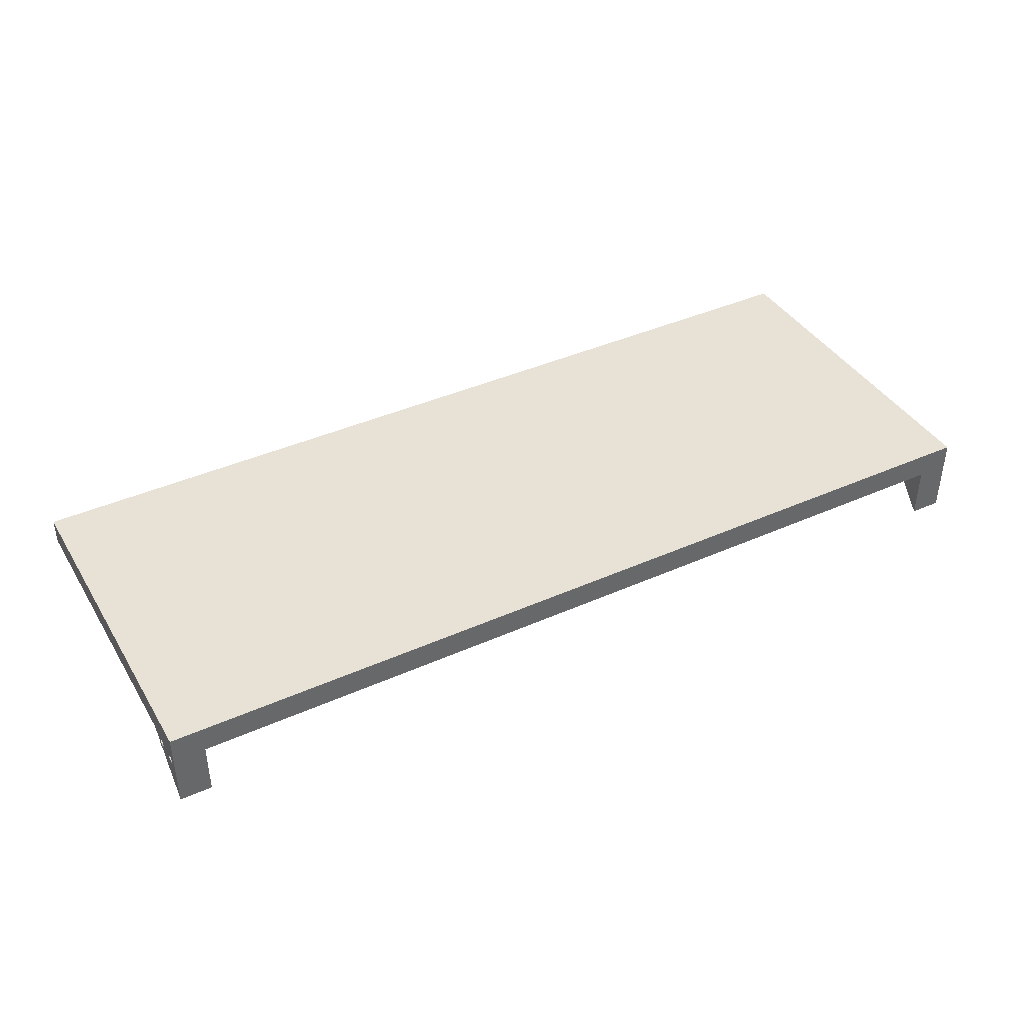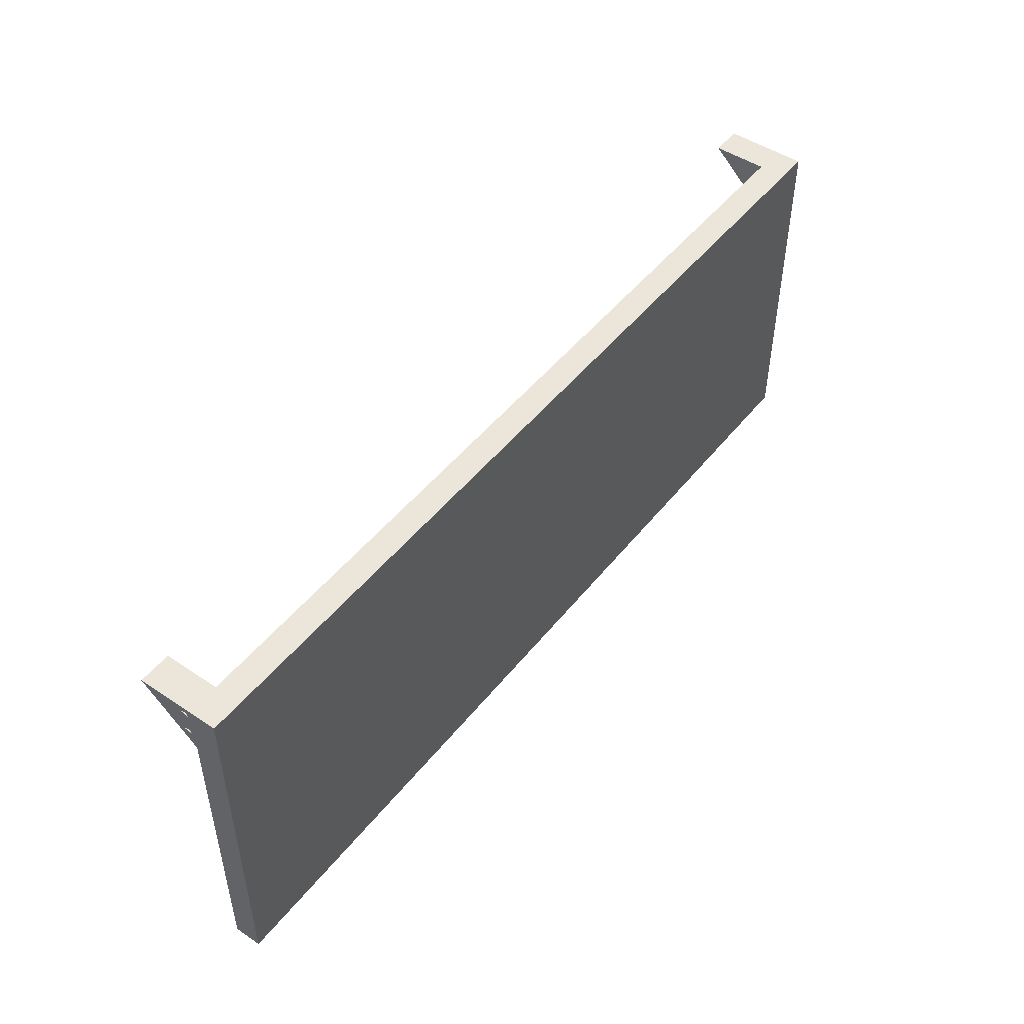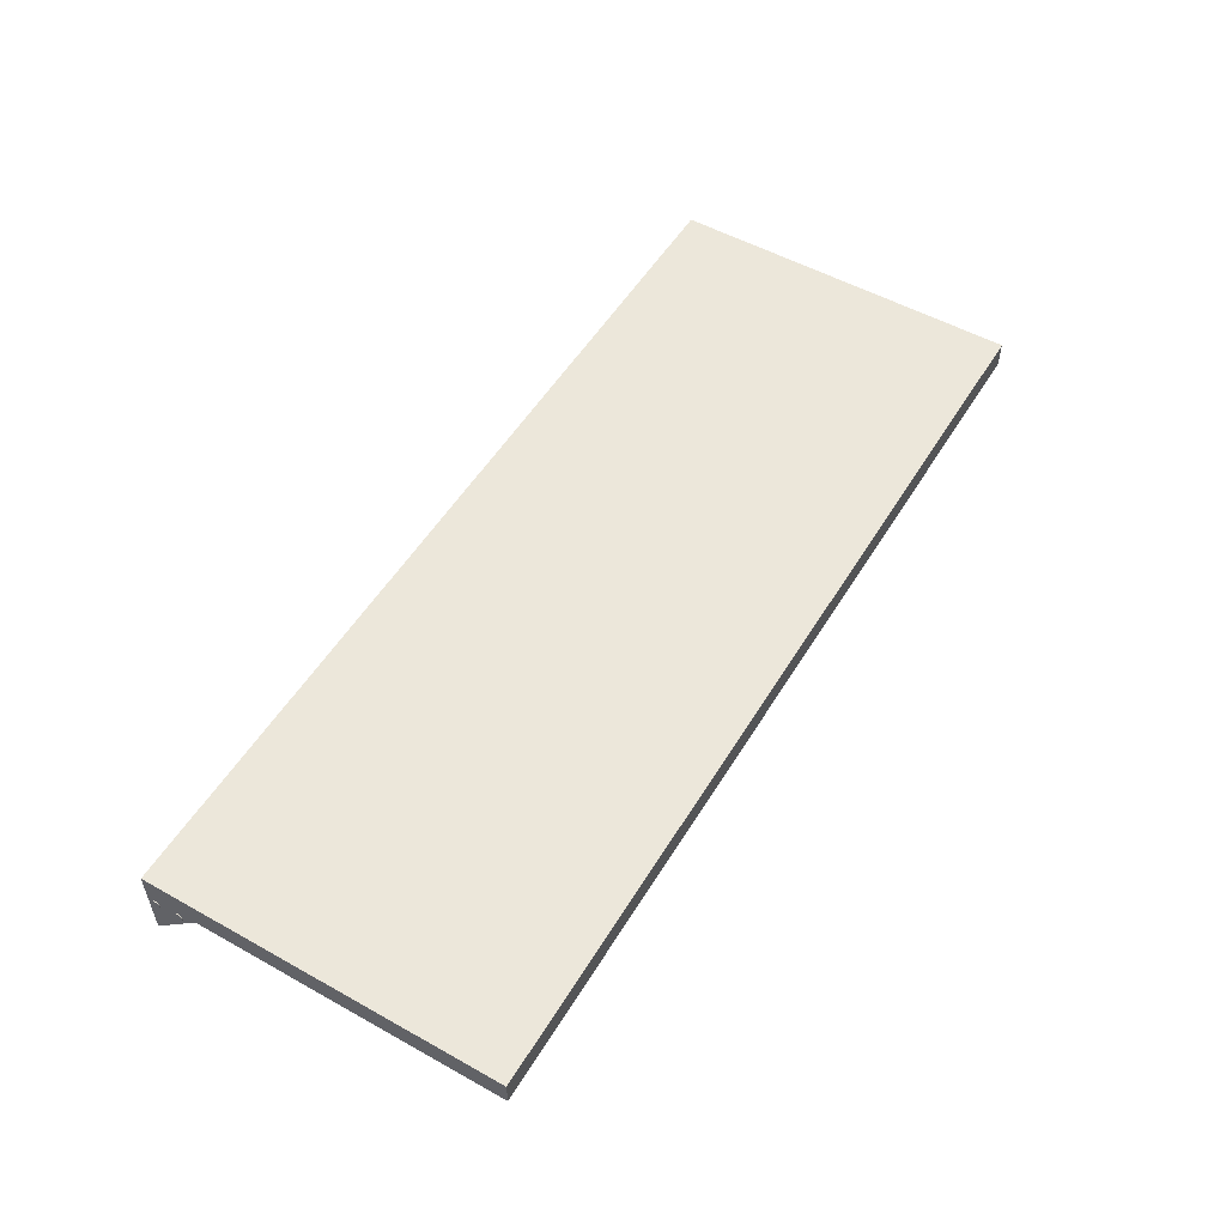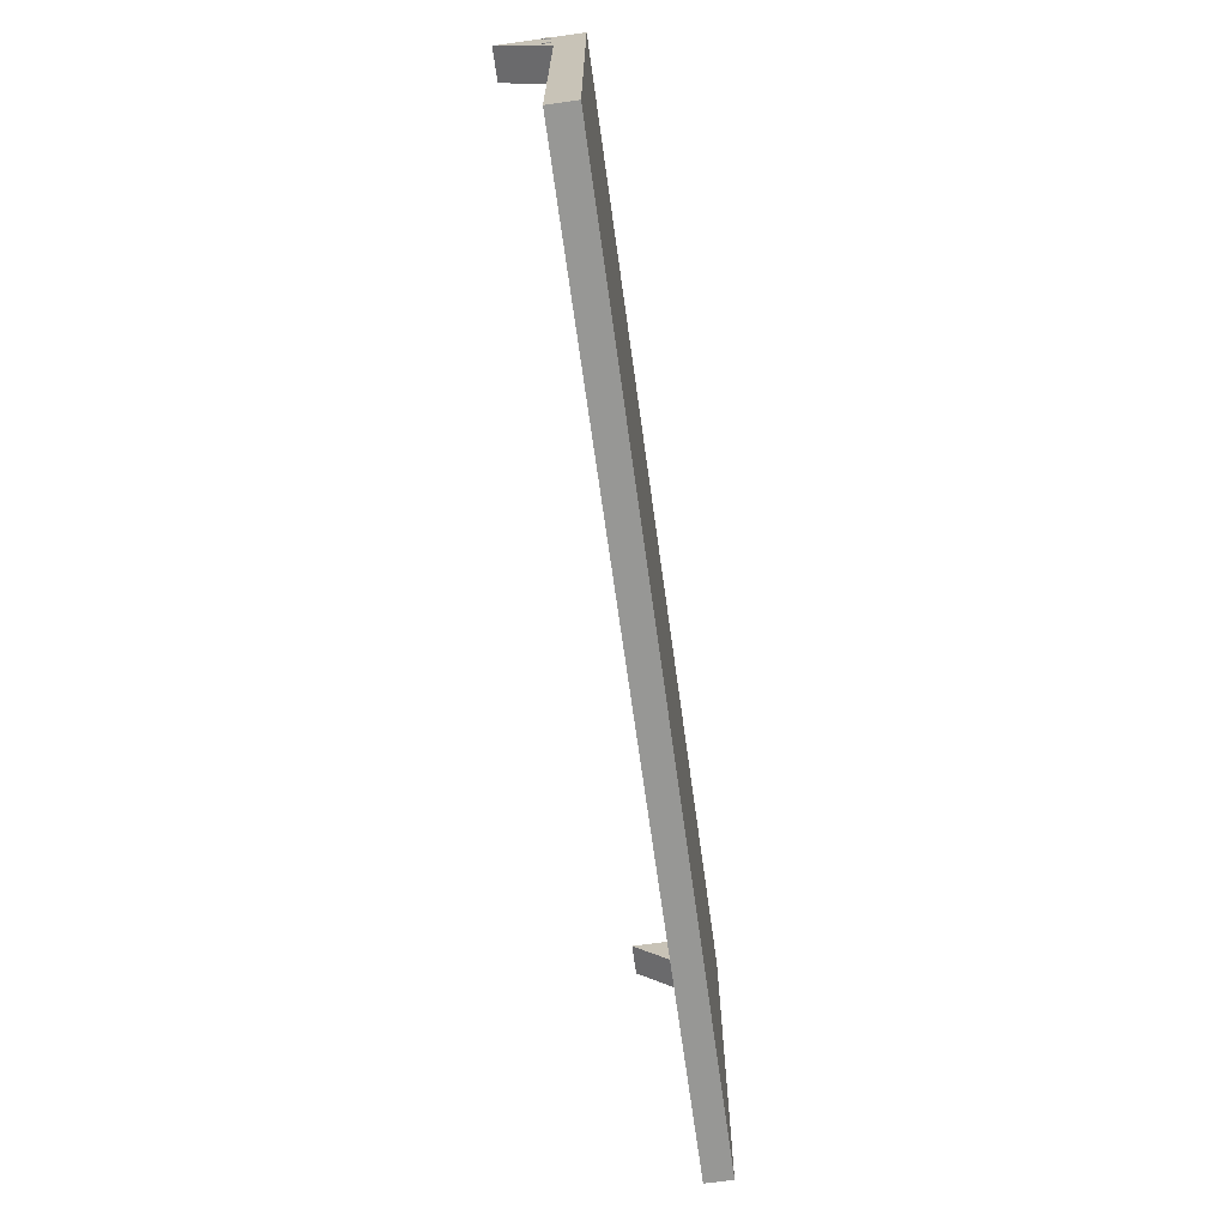
<metadata>
{"format":"obj","ext":"obj","renderer":"f3d","projection":"perspective","resolution":1024,"background":"white","views":[{"elev":40.4,"azim":151.3,"up":"+Z"},{"elev":48.5,"azim":-53.3,"up":"+Y"},{"elev":53.2,"azim":-59.2,"up":"+Z"},{"elev":-68.1,"azim":-82.1,"up":"+Y"}]}
</metadata>
<code>
o obj_0
v 63.97 		18.48 		4.939
v 63.97 		18.54 		4.871
v 63.97 		18.58 		4.785
v 63.97 		18.6 		4.689
v 64.04 		18.6 		4.689
v 64.04 		18.01 		4.689
v 64.04 		18.14 		4.939
v 63.97 		18.22 		4.983
v 64.04 		18.6 		4.689
v 63.97 		18.31 		4.998
v 63.97 		18.4 		4.983
v 64.04 		18.13 		4.945
v -7.479 		18.22 		4.396
v 63.97 		18.02 		4.689
v -7.478 		18.22 		4.389
v 63.97 		18.03 		4.785
v 64.04 		18.07 		4.875
v 63.97 		18.07 		4.871
v 64.04 		18.07 		4.871
v 64.04 		18.58 		4.785
v 63.97 		18.14 		4.939
v -7.479 		18.31 		4.38
v -7.478 		18.31 		4.373
v 64.04 		18.59 		4.787
v 64.04 		18.55 		4.875
v 63.97 		18.58 		4.594
v 64.04 		18.54 		4.871
v 63.97 		18.54 		4.508
v 63.97 		18.48 		4.439
v -7.479 		18.4 		4.396
v 64.04 		18.03 		4.785
v 64.04 		18.48 		4.945
v 64.04 		18.48 		4.939
v 63.97 		18.4 		4.396
v 63.97 		18.31 		4.38
v -7.478 		18.4 		4.389
v 63.97 		18.22 		4.396
v 64.04 		18.02 		4.787
v -7.478 		18.13 		4.945
v -7.405 		18.48 		4.939
v -7.406 		18.02 		4.592
v -7.405 		18.03 		4.594
v -7.478 		18.6 		4.689
v 63.97 		18.48 		4.434
v -7.406 		18.6 		4.689
v -7.478 		18.59 		4.787
v -7.479 		18.02 		4.689
v -7.406 		18.07 		4.504
v 63.97 		18.55 		4.504
v -7.478 		18.55 		4.875
v -7.479 		18.14 		4.939
v 63.97 		18.59 		4.592
v -7.478 		18.48 		4.945
v -7.479 		18.03 		4.785
v -7.479 		18.07 		4.871
v -7.405 		18.07 		4.508
v -7.406 		18.13 		4.434
v -7.479 		18.6 		4.689
v -7.405 		18.14 		4.439
v -7.479 		18.54 		4.508
v -7.479 		18.48 		4.439
v -7.479 		18.58 		4.594
v -7.479 		18.58 		4.785
v 63.97 		18.14 		4.439
v 63.97 		18.07 		4.508
v 63.97 		18.03 		4.594
v 64.04 		18.48 		4.434
v 63.97 		18.4 		4.99
v -7.479 		18.54 		4.871
v 64.04 		18.55 		4.504
v 63.97 		16.15 		4.689
v 63.97 		16.16 		4.775
v 63.97 		16.2 		4.854
v 63.97 		16.25 		4.921
v 63.97 		16.31 		4.97
v 63.97 		16.39 		4.999
v -7.479 		18.48 		4.939
v 63.97 		16.47 		5.005
v 63.97 		16.55 		4.987
v 63.97 		16.62 		4.948
v 63.97 		16.68 		4.889
v 63.97 		16.72 		4.815
v 63.97 		16.75 		4.732
v 63.97 		16.75 		4.646
v 64.04 		18.59 		4.592
v 63.97 		18.31 		5.006
v 63.97 		16.72 		4.563
v 63.97 		16.68 		4.49
v 63.97 		16.62 		4.431
v 63.97 		16.55 		4.391
v 63.97 		16.47 		4.374
v 63.97 		16.39 		4.38
v 63.97 		16.31 		4.409
v 63.97 		16.25 		4.458
v 63.97 		16.2 		4.525
v 64.04 		18.48 		4.439
v 63.97 		16.16 		4.604
v 63.97 		18.31 		4.373
v -7.406 		18.4 		4.99
v 63.97 		18.22 		4.99
v -7.405 		18.4 		4.983
v 64.04 		18.54 		4.508
v -7.406 		18.31 		5.006
v -7.405 		18.31 		4.998
v 64.04 		18.31 		4.373
v 64.04 		18.58 		4.594
v -7.406 		18.22 		4.99
v 64.04 		18.4 		4.99
v 64.04 		18.31 		5.006
v -7.405 		18.22 		4.983
v 63.97 		18.22 		4.389
v 64.04 		18.22 		4.99
v 64.04 		18.4 		4.983
v -7.478 		18.4 		4.99
v 64.04 		18.31 		4.998
v -7.478 		18.31 		5.006
v 64.04 		18.22 		4.983
v -7.478 		18.22 		4.99
v -7.479 		18.4 		4.983
v 63.97 		18.4 		4.389
v 64.04 		18.02 		4.689
v -7.479 		18.31 		4.998
v -7.479 		18.22 		4.983
v 64.04 		18.22 		4.389
v 64.04 		18.22 		4.396
v 64.04 		18.31 		4.38
v 64.04 		18.4 		4.396
v -7.479 		18.03 		4.594
v 64.04 		18.4 		4.389
v -7.405 		18.02 		4.689
v -7.479 		18.14 		4.439
v -7.406 		18.01 		4.689
v -7.406 		18.13 		4.945
v -7.405 		18.14 		4.939
v -7.479 		18.07 		4.508
v 64.04 		18.03 		4.594
v 64.04 		18.14 		4.439
v -7.405 		16.75 		4.732
v 64.04 		18.07 		4.508
v -7.405 		16.72 		4.815
v -7.405 		16.68 		4.889
v -7.405 		16.62 		4.948
v -7.405 		16.55 		4.987
v -7.405 		16.47 		5.005
v -7.405 		16.39 		4.999
v -7.405 		16.31 		4.97
v -7.405 		16.25 		4.921
v -7.405 		16.2 		4.854
v -7.405 		16.16 		4.775
v -7.405 		16.15 		4.689
v -7.406 		18.07 		4.875
v -7.405 		16.75 		4.646
v 64.04 		16.75 		4.732
v 64.04 		16.72 		4.815
v -7.405 		16.72 		4.563
v 64.04 		16.68 		4.889
v 64.04 		16.62 		4.948
v 64.04 		16.55 		4.987
v 64.04 		16.47 		5.005
v -7.405 		16.16 		4.604
v 64.04 		16.39 		4.999
v -7.405 		16.2 		4.525
v 64.04 		16.31 		4.97
v -7.405 		18.07 		4.871
v 64.04 		16.25 		4.921
v -7.405 		16.25 		4.458
v 64.04 		16.2 		4.854
v -7.405 		16.31 		4.409
v 64.04 		16.16 		4.775
v -7.405 		16.39 		4.38
v 64.04 		16.15 		4.689
v -7.405 		16.47 		4.374
v -7.405 		16.55 		4.391
v -7.405 		16.62 		4.431
v -7.406 		18.02 		4.787
v -7.405 		16.68 		4.49
v 64.04 		16.75 		4.646
v -7.405 		18.03 		4.785
v -7.479 		16.75 		4.646
v -7.479 		16.75 		4.732
v -7.479 		16.15 		4.689
v 64.04 		16.72 		4.563
v 64.04 		16.16 		4.604
v 64.04 		16.2 		4.525
v 64.04 		16.25 		4.458
v 64.04 		16.31 		4.409
v 64.04 		16.39 		4.38
v 64.04 		16.47 		4.374
v -7.478 		18.02 		4.592
v 64.04 		16.55 		4.391
v 64.04 		16.62 		4.431
v 64.04 		16.68 		4.49
v 63.97 		18.6 		4.689
v -7.479 		16.72 		4.815
v -7.478 		18.07 		4.504
v -7.479 		16.68 		4.889
v -7.478 		18.13 		4.434
v -7.479 		16.62 		4.948
v -7.479 		16.55 		4.987
v 63.97 		18.59 		4.787
v -7.479 		16.47 		5.005
v -7.478 		18.01 		4.689
v -7.479 		16.39 		4.999
v -7.479 		16.31 		4.97
v -7.479 		16.25 		4.921
v 63.97 		18.55 		4.875
v -7.478 		18.07 		4.875
v -7.478 		18.02 		4.787
v 63.97 		18.48 		4.945
v 63.97 		18.01 		4.689
v 63.97 		18.13 		4.945
v -7.395 		15.04 		5.216
v -7.479 		16.2 		4.854
v -7.479 		16.16 		4.775
v 63.97 		18.07 		4.875
v -7.479 		16.16 		4.604
v -7.479 		16.2 		4.525
v -7.479 		16.25 		4.458
v -7.479 		16.31 		4.409
v 63.97 		18.02 		4.787
v -7.479 		16.39 		4.38
v -7.479 		16.47 		4.374
v -7.479 		16.55 		4.391
v -7.479 		16.62 		4.431
v -7.479 		16.68 		4.49
v -7.479 		16.72 		4.563
v -7.406 		18.48 		4.434
v -7.405 		18.48 		4.439
v -7.405 		18.6 		4.689
v -7.405 		18.58 		4.785
v -7.405 		18.54 		4.871
v -7.406 		18.55 		4.504
v -7.405 		18.54 		4.508
v -7.406 		18.59 		4.592
v -7.405 		18.58 		4.594
v 63.97 		18.02 		4.592
v 63.97 		18.07 		4.504
v -7.478 		18.48 		4.434
v -7.405 		18.31 		4.38
v -7.405 		18.4 		4.396
v -7.405 		18.22 		4.396
v -7.478 		18.55 		4.504
v -7.478 		18.59 		4.592
v 63.97 		18.13 		4.434
v -7.406 		18.59 		4.787
v -7.406 		18.55 		4.875
v -7.406 		18.48 		4.945
v 64.04 		18.02 		4.592
v 64.04 		18.07 		4.504
v 64.04 		18.13 		4.434
v -7.395 		19 		1
v -7.395 		19 		5.216
v -7.395 		-8.695 		5.216
v -7.395 		-8.695 		7.325
v -7.395 		19 		7.325
v 63.96 		19 		7.325
v 63.96 		-8.695 		7.325
v -4.935 		15.04 		5.216
v -4.935 		19 		1
v -4.935 		19 		5.216
v -7.406 		18.22 		4.389
v 61.5 		19 		1
v 61.5 		15.04 		5.216
v 61.5 		19 		5.216
v 63.96 		19 		1
v 63.96 		19 		5.216
v 63.96 		15.04 		5.216
v 63.96 		-8.695 		5.216
v -7.406 		18.31 		4.373
v -7.406 		18.4 		4.389
g group_0_3679765
f 253 254 212
f 254 255 212
f 255 252 212
f 254 257 255
f 256 255 257
f 260 264 258
f 264 263 258
f 268 253 263
f 212 258 253
f 258 263 253
f 268 263 267
f 254 253 268
f 254 268 257
f 256 266 264
f 260 255 264
f 252 255 260
f 256 264 255
f 257 268 267
f 266 256 267
f 257 267 256
g group_0_6383466
f 4 26 3
f 2 3 26
f 10 11 8
f 1 8 11
f 2 21 1
f 20 9 5
f 21 2 18
f 16 18 2
f 8 1 21
f 14 16 2
f 17 19 12
f 15 22 23
f 24 20 5
f 25 27 24
f 29 2 28
f 26 28 2
f 13 22 15
f 19 7 12
f 27 20 24
f 22 30 23
f 31 19 17
f 32 33 25
f 23 30 36
f 33 27 25
f 38 31 17
f 37 2 35
f 34 35 2
f 64 2 37
f 29 34 2
f 130 41 42
f 46 245 43
f 43 245 45
f 41 48 42
f 28 49 29
f 46 50 245
f 49 44 29
f 189 48 41
f 26 52 28
f 42 48 56
f 48 57 56
f 52 49 28
f 193 52 26
f 56 57 59
f 47 54 55
f 43 58 63
f 66 2 65
f 14 2 66
f 64 65 2
f 43 63 46
f 46 69 50
f 46 63 69
f 49 70 67
f 49 67 44
f 50 77 53
f 74 75 73
f 75 76 73
f 76 78 73
f 78 79 73
f 79 80 73
f 80 81 73
f 81 82 73
f 72 73 82
f 82 83 72
f 71 72 83
f 71 83 84
f 52 85 70
f 52 70 49
f 50 69 77
f 5 85 52
f 10 86 11
f 90 91 89
f 91 92 89
f 92 93 89
f 88 89 93
f 93 94 88
f 94 95 88
f 87 88 95
f 95 97 87
f 84 87 97
f 84 97 71
f 77 119 53
f 86 68 11
f 100 86 10
f 109 86 100
f 40 99 101
f 67 102 96
f 8 100 10
f 101 103 104
f 70 102 67
f 106 102 70
f 99 103 101
f 85 106 70
f 103 107 104
f 5 9 85
f 127 126 105
f 86 109 68
f 68 109 108
f 9 106 85
f 104 107 110
f 9 20 106
f 100 112 109
f 111 64 37
f 20 27 106
f 27 33 106
f 53 114 99
f 108 113 32
f 98 111 37
f 116 103 114
f 114 103 99
f 107 103 118
f 116 118 103
f 113 33 32
f 98 105 111
f 115 113 108
f 109 115 108
f 33 113 106
f 115 106 113
f 136 139 102
f 98 37 35
f 112 117 109
f 114 53 119
f 34 120 35
f 109 117 115
f 120 98 35
f 119 122 114
f 34 44 120
f 114 122 116
f 121 136 106
f 102 106 136
f 123 118 116
f 61 69 60
f 62 60 69
f 30 69 61
f 67 120 44
f 115 117 106
f 44 34 29
f 122 123 116
f 117 7 106
f 123 51 118
f 124 111 105
f 55 51 13
f 22 13 69
f 13 131 55
f 30 22 69
f 55 128 47
f 98 120 105
f 129 105 120
f 67 129 120
f 130 132 41
f 31 121 106
f 7 19 106
f 19 31 106
f 96 102 139
f 137 125 139
f 128 55 135
f 131 135 55
f 110 133 134
f 127 96 139
f 107 133 110
f 126 127 139
f 125 126 139
f 124 105 126
f 133 151 134
f 142 143 141
f 143 144 141
f 144 145 141
f 145 146 141
f 146 147 141
f 147 148 141
f 140 141 148
f 148 149 140
f 138 140 149
f 138 149 150
f 150 160 152
f 138 150 152
f 124 126 125
f 134 151 164
f 155 152 160
f 155 160 162
f 166 176 162
f 168 176 166
f 170 174 168
f 172 174 170
f 173 174 172
f 176 168 174
f 155 162 176
f 157 158 156
f 158 159 156
f 159 161 156
f 161 163 156
f 163 165 156
f 165 167 156
f 154 156 167
f 167 169 154
f 153 154 169
f 153 169 171
f 171 183 177
f 153 171 177
f 175 178 164
f 152 179 180
f 152 180 138
f 182 177 183
f 182 183 184
f 185 192 184
f 186 192 185
f 187 191 186
f 188 191 187
f 190 191 188
f 192 186 191
f 182 184 192
f 152 155 179
f 41 202 189
f 151 175 164
f 194 140 138
f 194 138 180
f 175 132 178
f 48 189 195
f 5 52 193
f 196 141 140
f 196 140 194
f 57 48 197
f 195 197 48
f 198 142 141
f 198 141 196
f 26 4 193
f 198 199 143
f 198 143 142
f 178 132 130
f 3 200 4
f 15 261 197
f 199 201 144
f 199 144 143
f 132 202 41
f 201 203 145
f 201 145 144
f 202 128 189
f 203 204 146
f 203 146 145
f 4 200 193
f 189 135 195
f 204 205 147
f 204 147 146
f 39 133 118
f 118 133 107
f 3 206 200
f 128 135 189
f 151 133 207
f 39 207 133
f 7 117 112
f 12 7 112
f 207 208 175
f 207 175 151
f 195 131 197
f 132 175 202
f 208 202 175
f 2 206 3
f 135 131 195
f 2 209 206
f 202 47 128
f 13 197 131
f 25 24 206
f 208 47 202
f 197 13 15
f 8 21 211
f 205 213 148
f 205 148 147
f 1 209 2
f 213 214 149
f 213 149 148
f 1 68 209
f 211 100 8
f 214 181 150
f 214 150 149
f 215 211 21
f 51 39 118
f 181 216 160
f 181 160 150
f 211 12 100
f 55 207 39
f 68 108 32
f 209 68 32
f 211 215 12
f 216 217 162
f 216 162 160
f 68 1 11
f 217 218 166
f 217 166 162
f 18 215 21
f 218 219 168
f 218 168 166
f 16 220 18
f 51 55 39
f 219 221 170
f 219 170 168
f 55 54 207
f 221 222 172
f 221 172 170
f 220 215 18
f 5 200 24
f 193 200 5
f 223 173 172
f 223 172 222
f 207 54 208
f 224 174 173
f 224 173 223
f 200 206 24
f 210 220 16
f 225 176 174
f 225 174 224
f 54 47 208
f 226 155 176
f 226 176 225
f 209 32 206
f 25 206 32
f 155 226 179
f 210 16 14
f 228 232 233
f 104 110 101
f 40 101 110
f 231 40 134
f 110 134 40
f 228 227 232
f 105 129 127
f 12 112 100
f 67 96 129
f 233 234 235
f 12 215 17
f 134 164 231
f 230 231 164
f 127 129 96
f 234 233 232
f 220 38 215
f 38 17 215
f 14 66 236
f 130 42 235
f 233 235 42
f 42 56 233
f 228 233 56
f 240 228 56
f 243 234 232
f 220 210 6
f 220 6 38
f 210 14 236
f 164 178 230
f 229 230 130
f 121 38 6
f 237 236 66
f 121 31 38
f 227 270 238
f 236 237 249
f 236 249 248
f 235 229 130
f 178 130 230
f 238 242 232
f 238 232 227
f 65 237 66
f 239 56 241
f 59 241 56
f 239 240 56
f 232 242 243
f 234 45 235
f 244 237 65
f 234 243 45
f 43 45 243
f 235 45 229
f 229 245 230
f 64 244 65
f 45 245 229
f 61 238 36
f 245 246 230
f 245 50 246
f 111 244 64
f 30 61 36
f 230 246 231
f 246 247 231
f 238 61 60
f 50 53 247
f 50 247 246
f 247 40 231
f 6 236 248
f 210 236 6
f 238 60 242
f 247 99 40
f 242 60 62
f 247 53 99
f 242 62 243
f 237 244 250
f 237 250 249
f 243 58 43
f 244 111 250
f 124 250 111
f 243 62 58
f 136 121 6
f 59 261 241
f 248 136 6
f 249 139 248
f 59 57 261
f 139 136 248
f 241 261 269
f 250 137 249
f 241 269 239
f 139 249 137
f 239 270 240
f 250 125 137
f 124 125 250
f 239 269 270
f 177 84 83
f 177 83 153
f 240 270 227
f 177 182 84
f 36 238 270
f 82 154 153
f 82 153 83
f 240 227 228
f 81 156 154
f 81 154 82
f 80 157 156
f 80 156 81
f 57 197 261
f 80 79 158
f 80 158 157
f 269 261 23
f 15 23 261
f 79 78 159
f 79 159 158
f 78 76 161
f 78 161 159
f 269 23 270
f 36 270 23
f 76 75 163
f 76 163 161
f 75 74 165
f 75 165 163
f 74 73 167
f 74 167 165
f 73 72 169
f 73 169 167
f 72 71 171
f 72 171 169
f 71 97 183
f 71 183 171
f 97 95 184
f 97 184 183
f 95 94 185
f 95 185 184
f 94 93 186
f 94 186 185
f 93 92 187
f 93 187 186
f 92 91 188
f 92 188 187
f 90 190 188
f 90 188 91
f 89 191 190
f 89 190 90
f 88 192 191
f 88 191 89
f 87 182 192
f 87 192 88
f 182 87 84
f 205 204 213
f 204 203 213
f 203 201 213
f 201 199 213
f 199 198 213
f 198 196 213
f 196 194 213
f 214 213 194
f 194 180 214
f 181 214 180
f 181 180 179
f 223 222 224
f 222 221 224
f 221 219 224
f 225 224 219
f 219 218 225
f 218 217 225
f 226 225 217
f 217 216 226
f 179 226 216
f 179 216 181
f 69 13 77
f 58 62 63
f 69 63 62
f 122 13 123
f 119 13 122
f 51 123 13
f 77 13 119
g group_0_10988977
f 252 251 212
f 258 259 260
f 252 260 251
f 259 251 260
f 259 258 251
f 212 251 258
f 262 263 264
f 265 262 264
f 265 264 266
f 267 263 262
f 267 262 265
f 267 265 266

</code>
